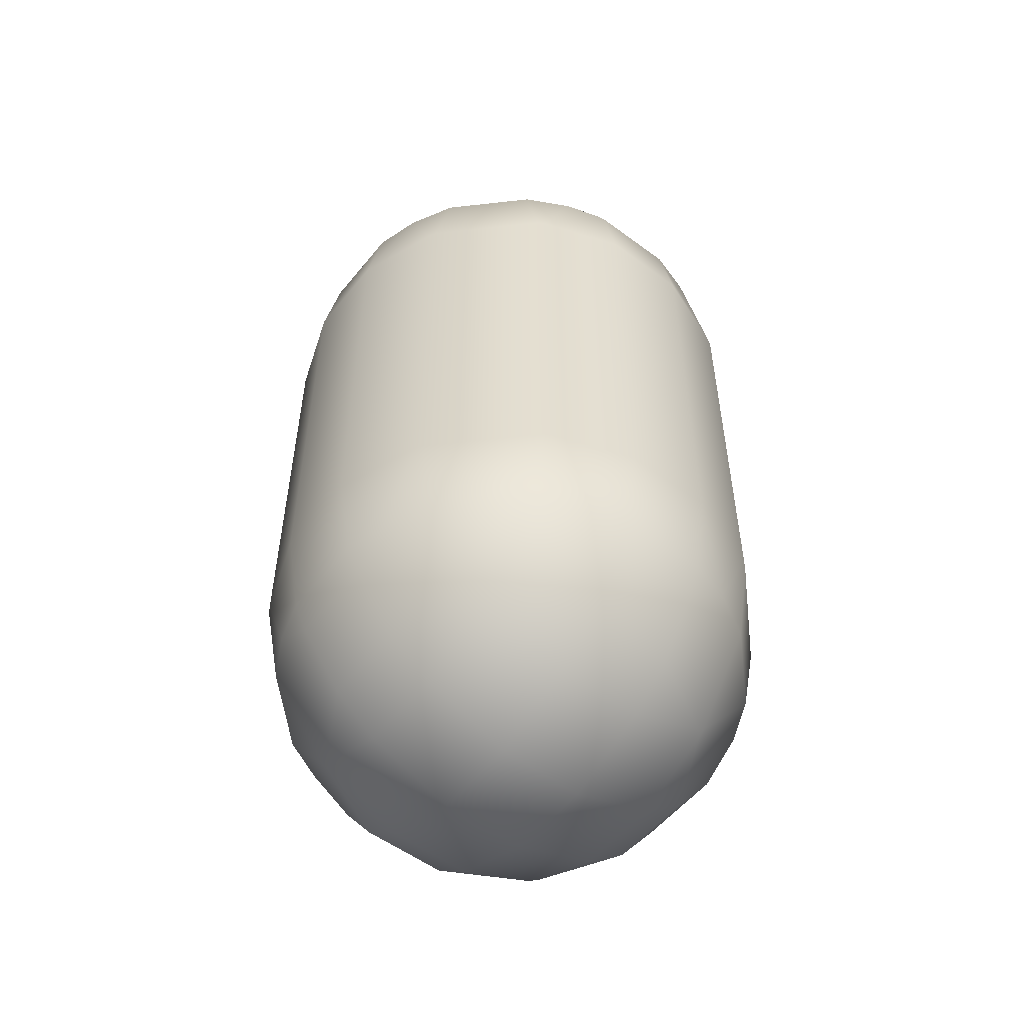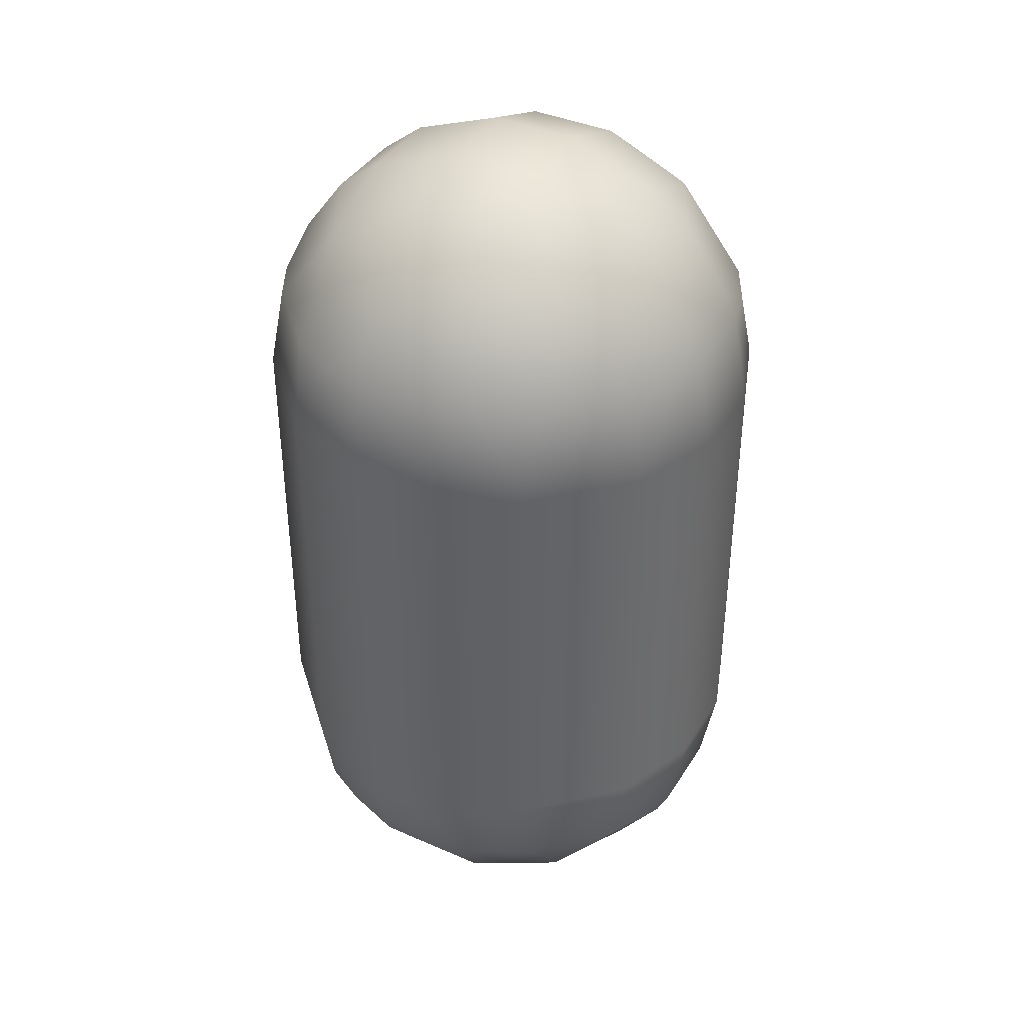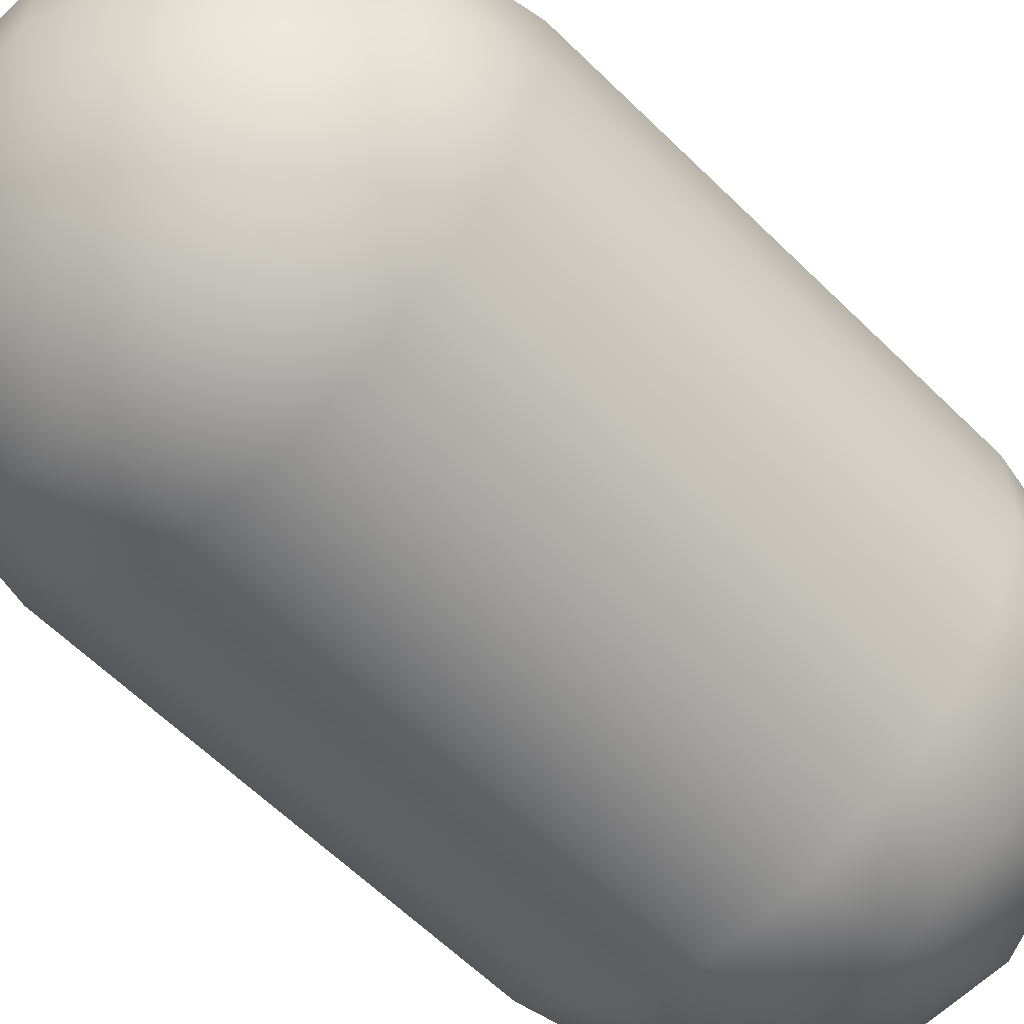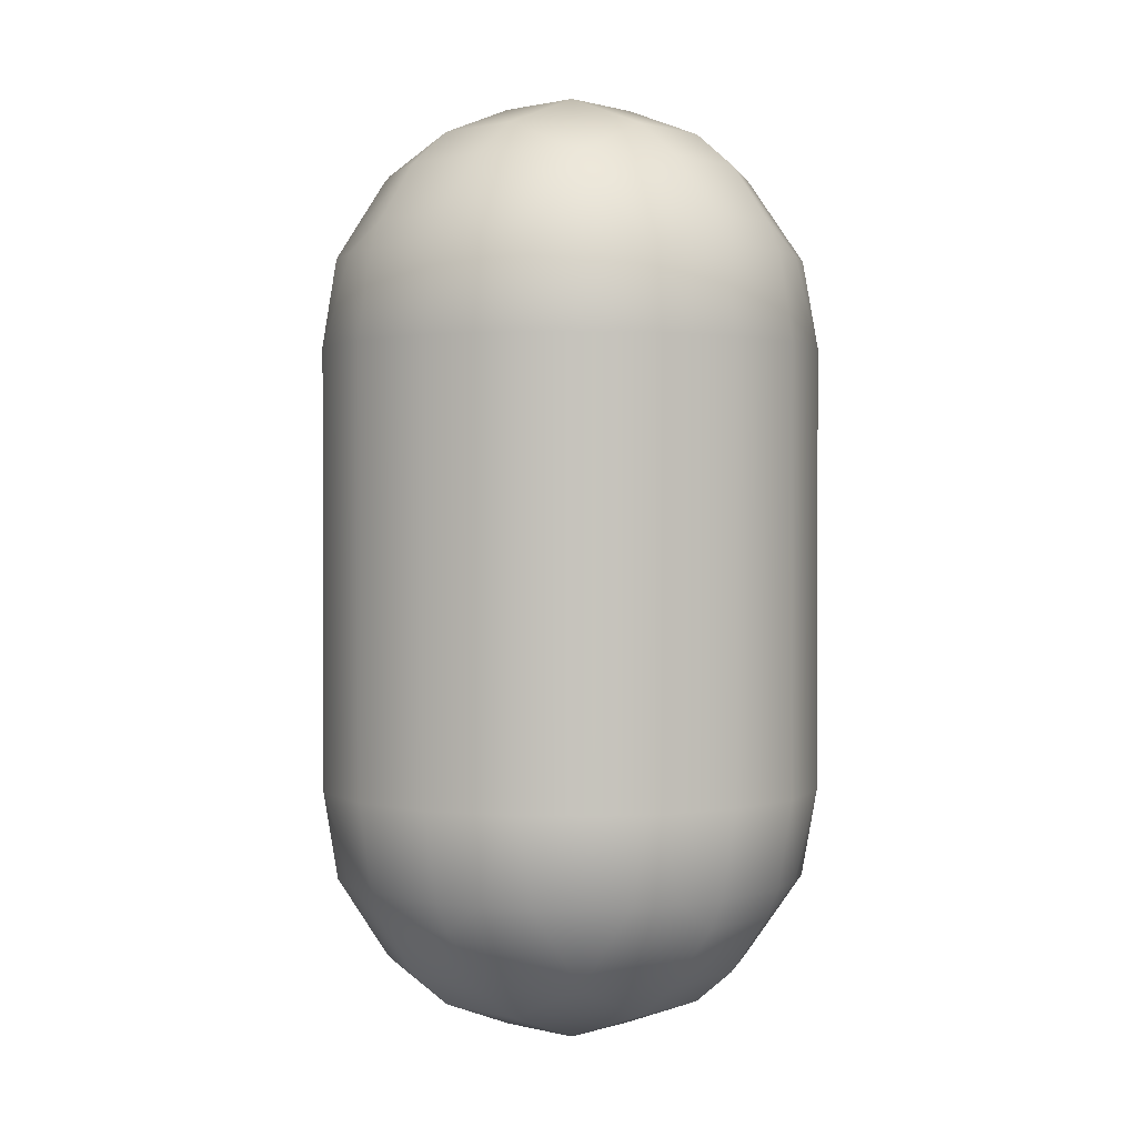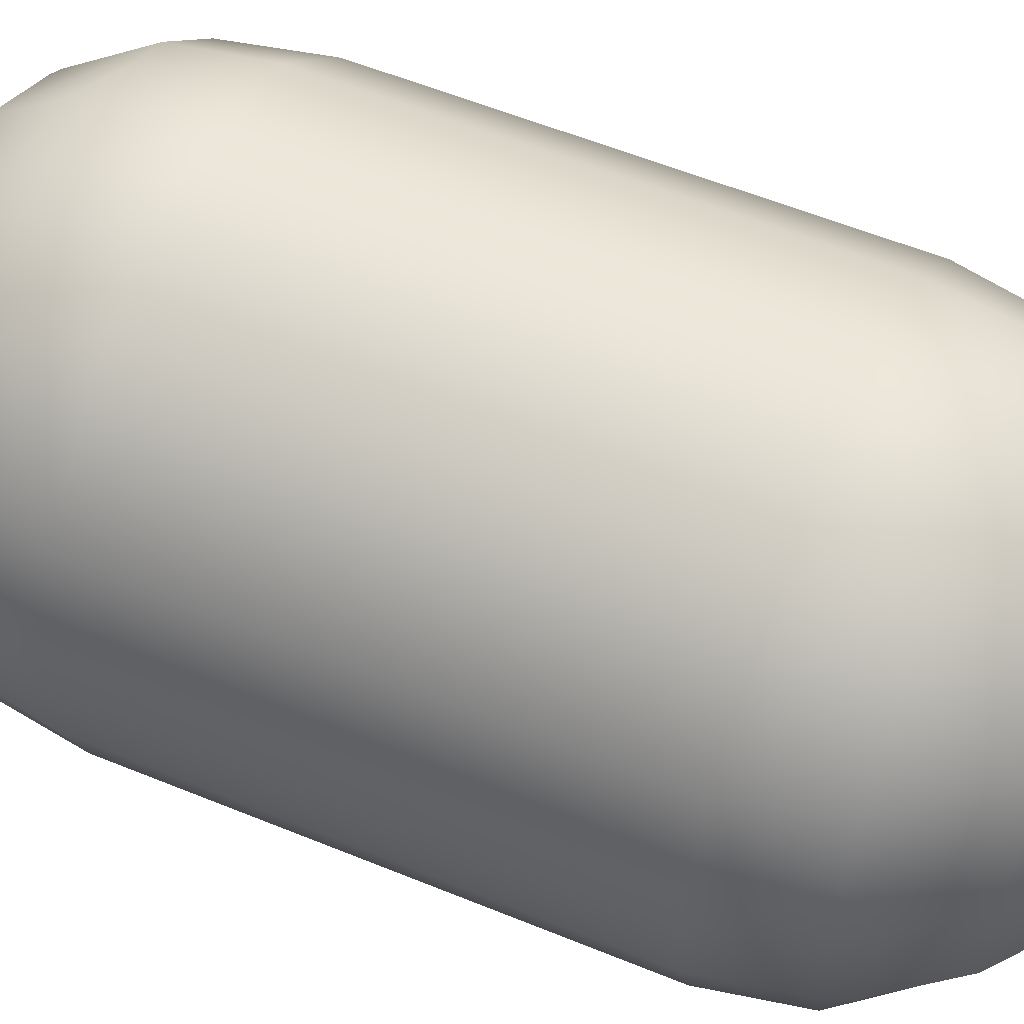
<metadata>
{"format":"obj","ext":"obj","renderer":"f3d","projection":"perspective","resolution":1024,"background":"white","views":[{"elev":-54.3,"azim":51.8,"up":"+Y"},{"elev":39.4,"azim":28.6,"up":"+Y"},{"elev":-61.0,"azim":-135.1,"up":"+Z"},{"elev":1.2,"azim":-138.1,"up":"+Y"},{"elev":56.9,"azim":-66.8,"up":"+Z"}]}
</metadata>
<code>
o Mball
v -0.27 -0.27 -0.4416
v -0.4416 -0.27 -0.27
v -0.4416 -0.45 -0.27
v -0.27 -0.45 -0.4416
v -0.45 -0.27 -0.255
v -0.45 -0.45 -0.255
v -0.51 -0.27 -0.09
v -0.51 -0.45 -0.09
v -0.51 -0.27 0.09
v -0.51 -0.45 0.09
v -0.45 -0.27 0.255
v -0.45 -0.45 0.255
v -0.45 -0.63 0.1812
v -0.4771 -0.63 0.09
v -0.4416 -0.45 0.27
v -0.4031 -0.63 0.27
v -0.27 -0.45 0.4416
v -0.27 -0.63 0.4031
v -0.255 -0.45 0.45
v -0.1812 -0.63 0.45
v -0.09 -0.45 0.51
v -0.09 -0.63 0.4771
v 0.09 -0.45 0.51
v 0.09 -0.63 0.4771
v 0.255 -0.45 0.45
v 0.1812 -0.63 0.45
v 0.27 -0.45 0.4416
v 0.27 -0.63 0.4031
v 0.27 -0.7991 0.27
v 0.255 -0.81 0.27
v 0.09 -0.81 0.3606
v 0.09 -0.6886 0.45
v 0.27 -0.81 0.255
v 0.45 -0.63 0.1812
v 0.45 -0.6886 0.09
v 0.3606 -0.81 0.09
v 0.4031 -0.63 0.27
v 0.45 -0.6886 -0.09
v 0.3606 -0.81 -0.09
v 0.45 -0.63 -0.1812
v 0.4031 -0.63 -0.27
v 0.27 -0.7991 -0.27
v 0.27 -0.81 -0.255
v 0.27 -0.63 -0.4031
v 0.1812 -0.63 -0.45
v 0.09 -0.6886 -0.45
v 0.09 -0.81 -0.3606
v 0.255 -0.81 -0.27
v 0.09 -0.63 -0.4771
v -0.09 -0.63 -0.4771
v -0.09 -0.6886 -0.45
v -0.1812 -0.63 -0.45
v -0.27 -0.63 -0.4031
v -0.27 -0.7991 -0.27
v -0.255 -0.81 -0.27
v -0.09 -0.81 -0.3606
v -0.27 -0.81 -0.255
v -0.45 -0.63 -0.1812
v -0.45 -0.6886 -0.09
v -0.3606 -0.81 -0.09
v -0.4031 -0.63 -0.27
v -0.3606 -0.81 0.09
v -0.45 -0.6886 0.09
v -0.4771 -0.63 -0.09
v -0.27 -0.8824 0.09
v -0.27 -0.8824 -0.09
v -0.27 -0.81 0.255
v -0.255 -0.81 0.27
v -0.09 -0.8824 0.27
v -0.09 -0.9518 0.09
v -0.09 -0.81 0.3606
v 0.09 -0.8824 0.27
v 0.09 -0.9518 0.09
v 0.09 -0.9518 -0.09
v -0.09 -0.9518 -0.09
v 0.09 -0.8824 -0.27
v -0.09 -0.8824 -0.27
v 0.27 -0.8824 -0.09
v 0.27 -0.8824 0.09
v -0.27 -0.7991 0.27
v -0.255 -0.45 -0.45
v 0.09 -0.45 -0.51
v -0.09 -0.45 -0.51
v 0.09 -0.27 -0.51
v -0.09 -0.27 -0.51
v -0.255 -0.27 -0.45
v 0.255 -0.45 -0.45
v 0.255 -0.27 -0.45
v 0.09 -0.09 -0.51
v 0.255 -0.09 -0.45
v 0.09 0.09 -0.51
v 0.255 0.09 -0.45
v 0.27 0.09 -0.4416
v 0.27 -0.09 -0.4416
v 0.4416 -0.09 -0.27
v 0.4416 0.09 -0.27
v 0.45 0.09 -0.255
v 0.45 -0.09 -0.255
v 0.51 -0.09 -0.09
v 0.51 0.09 -0.09
v 0.51 0.09 0.09
v 0.51 -0.09 0.09
v 0.45 0.09 0.255
v 0.45 -0.09 0.255
v 0.4416 -0.09 0.27
v 0.4416 0.09 0.27
v 0.27 0.09 0.4416
v 0.27 -0.09 0.4416
v 0.255 -0.09 0.45
v 0.255 0.09 0.45
v 0.09 0.09 0.51
v 0.09 -0.09 0.51
v -0.09 -0.09 0.51
v -0.09 0.09 0.51
v -0.255 -0.09 0.45
v -0.255 0.09 0.45
v -0.27 0.09 0.4416
v -0.27 -0.09 0.4416
v -0.4416 -0.09 0.27
v -0.4416 0.09 0.27
v -0.45 0.09 0.255
v -0.45 -0.09 0.255
v -0.51 -0.09 0.09
v -0.51 0.09 0.09
v -0.51 -0.09 -0.09
v -0.51 0.09 -0.09
v -0.45 0.09 -0.255
v -0.45 -0.09 -0.255
v -0.4416 -0.09 -0.27
v -0.4416 0.09 -0.27
v -0.27 0.09 -0.4416
v -0.27 -0.09 -0.4416
v -0.255 -0.09 -0.45
v -0.255 0.09 -0.45
v -0.09 0.09 -0.51
v -0.09 -0.09 -0.51
v -0.09 0.27 -0.51
v -0.255 0.27 -0.45
v 0.09 0.27 -0.51
v 0.09 0.45 -0.51
v -0.09 0.45 -0.51
v 0.255 0.27 -0.45
v 0.255 0.45 -0.45
v 0.27 0.45 -0.4416
v 0.27 0.27 -0.4416
v 0.4416 0.27 -0.27
v 0.4416 0.45 -0.27
v 0.45 0.45 -0.255
v 0.45 0.27 -0.255
v 0.51 0.27 -0.09
v 0.51 0.45 -0.09
v 0.51 0.45 0.09
v 0.51 0.27 0.09
v 0.45 0.45 0.255
v 0.45 0.27 0.255
v 0.4416 0.27 0.27
v 0.4416 0.45 0.27
v 0.45 0.63 0.1812
v 0.4031 0.63 0.27
v 0.27 0.63 0.4031
v 0.27 0.45 0.4416
v 0.255 0.45 0.45
v 0.1812 0.63 0.45
v 0.09 0.63 0.4771
v 0.09 0.45 0.51
v -0.09 0.45 0.51
v -0.09 0.63 0.4771
v 0.09 0.27 0.51
v -0.09 0.27 0.51
v -0.255 0.27 0.45
v -0.255 0.45 0.45
v -0.27 0.45 0.4416
v -0.27 0.27 0.4416
v -0.4416 0.27 0.27
v -0.4416 0.45 0.27
v -0.45 0.45 0.255
v -0.45 0.27 0.255
v -0.51 0.27 0.09
v -0.51 0.45 0.09
v -0.51 0.27 -0.09
v -0.51 0.45 -0.09
v -0.4771 0.63 0.09
v -0.4771 0.63 -0.09
v -0.45 0.63 -0.1812
v -0.45 0.45 -0.255
v -0.4416 0.45 -0.27
v -0.4031 0.63 -0.27
v -0.27 0.63 -0.4031
v -0.27 0.45 -0.4416
v -0.255 0.45 -0.45
v -0.1812 0.63 -0.45
v -0.09 0.63 -0.4771
v -0.09 0.6886 -0.45
v 0.09 0.63 -0.4771
v 0.09 0.6886 -0.45
v 0.09 0.81 -0.3606
v -0.09 0.81 -0.3606
v 0.1812 0.63 -0.45
v 0.27 0.63 -0.4031
v 0.27 0.7991 -0.27
v 0.255 0.81 -0.27
v 0.27 0.81 -0.255
v 0.4031 0.63 -0.27
v 0.45 0.63 -0.1812
v 0.45 0.6886 -0.09
v 0.3606 0.81 -0.09
v 0.3606 0.81 0.09
v 0.45 0.6886 0.09
v 0.4771 0.63 0.09
v 0.4771 0.63 -0.09
v 0.27 0.8824 0.09
v 0.27 0.8824 -0.09
v 0.27 0.81 0.255
v 0.255 0.81 0.27
v 0.09 0.8824 0.27
v 0.09 0.9518 0.09
v 0.09 0.81 0.3606
v -0.09 0.81 0.3606
v -0.09 0.8824 0.27
v -0.255 0.81 0.27
v -0.27 0.81 0.255
v -0.27 0.8824 0.09
v -0.09 0.9518 0.09
v -0.27 0.8824 -0.09
v -0.09 0.9518 -0.09
v -0.3606 0.81 0.09
v -0.3606 0.81 -0.09
v -0.27 0.81 -0.255
v -0.45 0.6886 0.09
v -0.45 0.6886 -0.09
v -0.27 0.7991 0.27
v -0.4031 0.63 0.27
v -0.45 0.63 0.1812
v -0.27 0.63 0.4031
v 0.09 0.9518 -0.09
v -0.09 0.8824 -0.27
v 0.09 0.8824 -0.27
v -0.09 0.6886 0.45
v -0.1812 0.63 0.45
v 0.09 0.6886 0.45
v 0.27 0.7991 0.27
v -0.255 0.81 -0.27
v -0.27 0.27 -0.4416
v -0.27 0.7991 -0.27
v -0.4416 0.27 -0.27
v -0.45 0.27 -0.255
v 0.255 0.27 0.45
v 0.27 0.27 0.4416
v -0.27 -0.27 0.4416
v -0.4416 -0.27 0.27
v -0.255 -0.27 0.45
v 0.09 -0.27 0.51
v -0.09 -0.27 0.51
v 0.255 -0.27 0.45
v 0.27 -0.27 0.4416
v 0.45 -0.27 0.255
v 0.4416 -0.27 0.27
v 0.45 -0.45 0.255
v 0.4416 -0.45 0.27
v 0.51 -0.27 0.09
v 0.51 -0.45 0.09
v 0.51 -0.27 -0.09
v 0.51 -0.45 -0.09
v 0.45 -0.27 -0.255
v 0.45 -0.45 -0.255
v 0.4416 -0.27 -0.27
v 0.4416 -0.45 -0.27
v 0.27 -0.27 -0.4416
v 0.27 -0.45 -0.4416
v 0.4771 -0.63 -0.09
v 0.4771 -0.63 0.09
v -0.09 -0.6886 0.45
f 4 3 2 1
f 2 3 6 5
f 6 8 7 5
f 7 8 10 9
f 9 10 12 11
f 10 14 13 12
f 13 16 15 12
f 15 16 18 17
f 18 20 19 17
f 19 20 22 21
f 21 22 24 23
f 24 26 25 23
f 25 26 28 27
f 31 30 29 28
f 26 32 31 28
f 29 30 33
f 33 36 35 34
f 37 29 33 34
f 39 38 35 36
f 43 42 41 40
f 38 39 43 40
f 41 42 44
f 47 46 45 44
f 42 48 47 44
f 45 46 49
f 46 51 50 49
f 51 52 50
f 56 55 54 53
f 52 51 56 53
f 54 55 57
f 57 60 59 58
f 61 54 57 58
f 63 59 60 62
f 64 59 63 14
f 60 66 65 62
f 62 65 67
f 70 69 68 67
f 65 70 67
f 68 69 71
f 71 69 72 31
f 69 70 73 72
f 70 75 74 73
f 75 77 76 74
f 76 77 56 47
f 74 76 48 43
f 78 74 43
f 73 74 78 79
f 68 80 67
f 65 66 75 70
f 59 64 58
f 66 60 57
f 54 61 53
f 77 55 56
f 81 52 53 4
f 49 50 83 82
f 82 83 85 84
f 83 81 86 85
f 88 87 82 84
f 90 88 84 89
f 92 90 89 91
f 94 90 92 93
f 96 95 94 93
f 98 95 96 97
f 100 99 98 97
f 102 99 100 101
f 104 102 101 103
f 106 105 104 103
f 108 105 106 107
f 110 109 108 107
f 112 109 110 111
f 114 113 112 111
f 116 115 113 114
f 118 115 116 117
f 120 119 118 117
f 122 119 120 121
f 124 123 122 121
f 126 125 123 124
f 128 125 126 127
f 130 129 128 127
f 132 129 130 131
f 134 133 132 131
f 136 133 134 135
f 135 134 138 137
f 91 135 137 139
f 139 137 141 140
f 143 142 139 140
f 145 142 143 144
f 147 146 145 144
f 149 146 147 148
f 151 150 149 148
f 153 150 151 152
f 155 153 152 154
f 157 156 155 154
f 159 157 154 158
f 161 157 159 160
f 163 162 161 160
f 165 162 163 164
f 167 166 165 164
f 166 169 168 165
f 171 170 169 166
f 173 170 171 172
f 175 174 173 172
f 177 174 175 176
f 179 178 177 176
f 181 180 178 179
f 183 181 179 182
f 185 181 183 184
f 187 186 185 184
f 189 186 187 188
f 191 190 189 188
f 141 190 191 192
f 191 193 192
f 192 193 195 194
f 195 193 197 196
f 199 198 195 196
f 201 200 199 196
f 200 201 202
f 204 203 200 202
f 206 205 204 202
f 208 205 206 207
f 210 205 208 209
f 209 208 158
f 206 212 211 207
f 207 211 213
f 216 215 214 213
f 211 216 213
f 214 215 217
f 215 219 218 217
f 219 220 218
f 219 223 222 221
f 220 219 221
f 225 224 222 223
f 222 224 227 226
f 227 224 228
f 227 230 229 226
f 233 232 231 221
f 226 229 233 221
f 231 232 234
f 229 182 233
f 235 225 223 216
f 237 236 225 235
f 222 226 221
f 231 220 221
f 234 239 238 218
f 220 231 234 218
f 238 239 167
f 218 238 240 217
f 216 223 219 215
f 214 241 213
f 212 235 216 211
f 205 210 204
f 212 206 202
f 237 235 212 202
f 201 237 202
f 200 203 199
f 237 201 196
f 197 236 237 196
f 242 236 197
f 195 198 194
f 190 138 243 189
f 188 244 242 197
f 193 191 188 197
f 242 244 228
f 243 245 186 189
f 187 244 188
f 186 245 246 185
f 184 230 227 228
f 244 187 184 228
f 183 230 184
f 229 230 183 182
f 182 179 176 233
f 176 175 232 233
f 232 175 172 234
f 172 171 239 234
f 240 238 167 164
f 168 247 162 165
f 163 240 164
f 162 247 248 161
f 160 241 214 217
f 240 163 160 217
f 159 241 160
f 158 208 207 213
f 241 159 158 213
f 154 152 209 158
f 152 151 210 209
f 148 147 203 204
f 203 147 144 199
f 144 143 198 199
f 198 143 140 194
f 140 141 192 194
f 133 86 1 132
f 138 134 131 243
f 245 130 127 246
f 127 126 180 246
f 180 126 124 178
f 178 124 121 177
f 119 250 249 118
f 174 120 117 173
f 249 251 115 118
f 117 116 170 173
f 170 116 114 169
f 113 253 252 112
f 169 114 111 168
f 252 254 109 112
f 111 110 247 168
f 109 254 255 108
f 247 110 107 248
f 107 106 156 248
f 105 257 256 104
f 257 259 258 256
f 27 259 257 255
f 258 261 260 256
f 261 263 262 260
f 262 263 265 264
f 265 267 266 264
f 266 267 269 268
f 263 270 40 265
f 271 270 263 261
f 34 271 261 258
f 156 106 103 155
f 256 260 102 104
f 103 101 153 155
f 260 262 99 102
f 101 100 150 153
f 150 100 97 149
f 264 266 95 98
f 97 96 146 149
f 95 266 268 94
f 146 96 93 145
f 89 136 135 91
f 142 92 91 139
f 84 85 136 89
f 87 45 49 82
f 56 51 46 47
f 48 76 47
f 44 45 87 269
f 267 41 44 269
f 48 42 43
f 39 78 43
f 40 41 267 265
f 35 38 270 271
f 79 78 39 36
f 35 271 34
f 79 36 33
f 259 37 34 258
f 72 73 79 33
f 30 72 33
f 32 272 71 31
f 29 37 28
f 72 30 31
f 254 25 27 255
f 32 26 24
f 23 25 254 252
f 22 272 32 24
f 253 21 23 252
f 251 19 21 253
f 71 272 20 18
f 80 68 71 18
f 17 19 251 249
f 16 80 18
f 250 15 17 249
f 67 80 16 13
f 63 62 67 13
f 14 63 13
f 123 9 11 122
f 8 64 14 10
f 125 7 9 123
f 3 61 58 6
f 129 2 5 128
f 86 81 4 1
f 53 61 3 4
f 58 64 8 6
f 12 15 250 11
f 50 52 81 83
f 77 75 66 57
f 55 77 57
f 20 272 22
f 269 87 88 268
f 270 38 40
f 28 37 259 27
f 1 2 129 132
f 5 7 125 128
f 11 250 119 122
f 85 86 133 136
f 115 251 253 113
f 268 88 90 94
f 99 262 264 98
f 255 257 105 108
f 131 130 245 243
f 246 180 181 185
f 121 120 174 177
f 137 138 190 141
f 225 236 242 228
f 224 225 228
f 239 171 166 167
f 93 92 142 145
f 210 151 148 204
f 248 156 157 161

</code>
